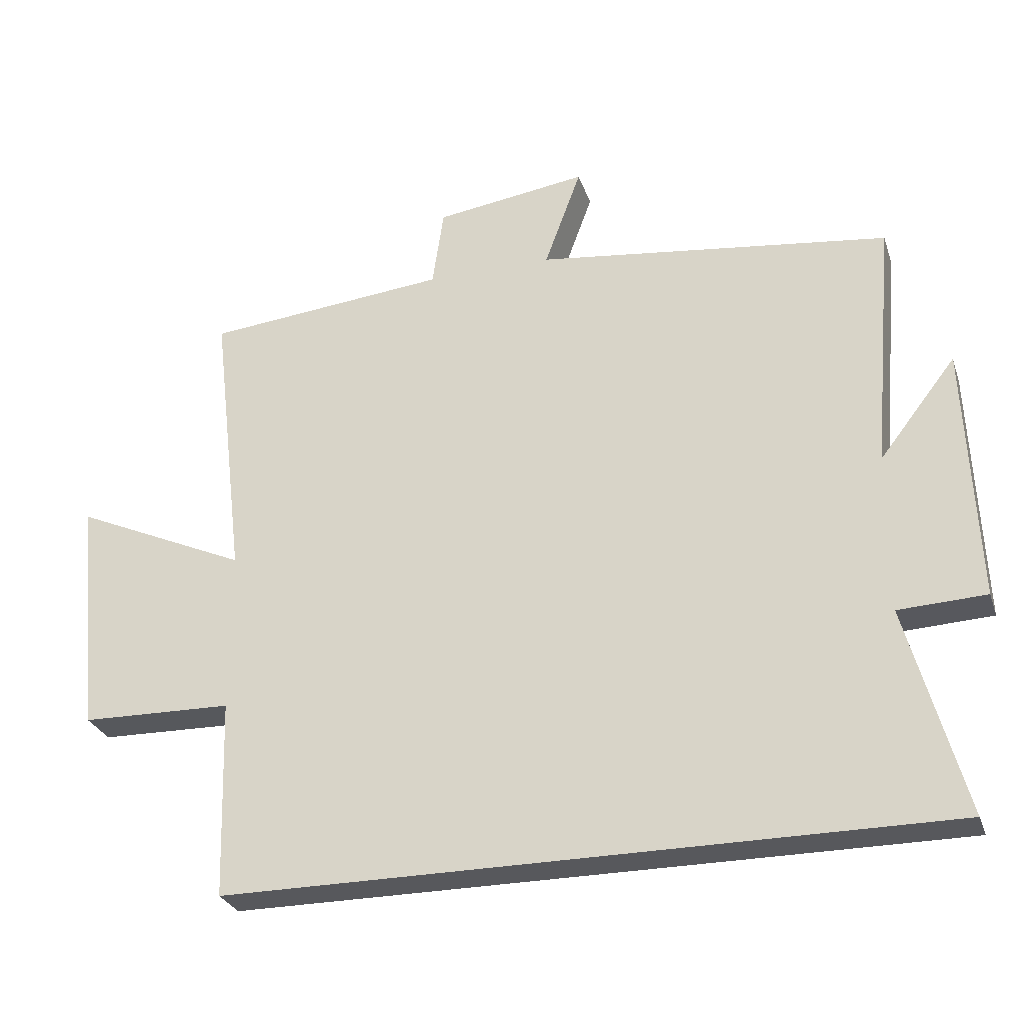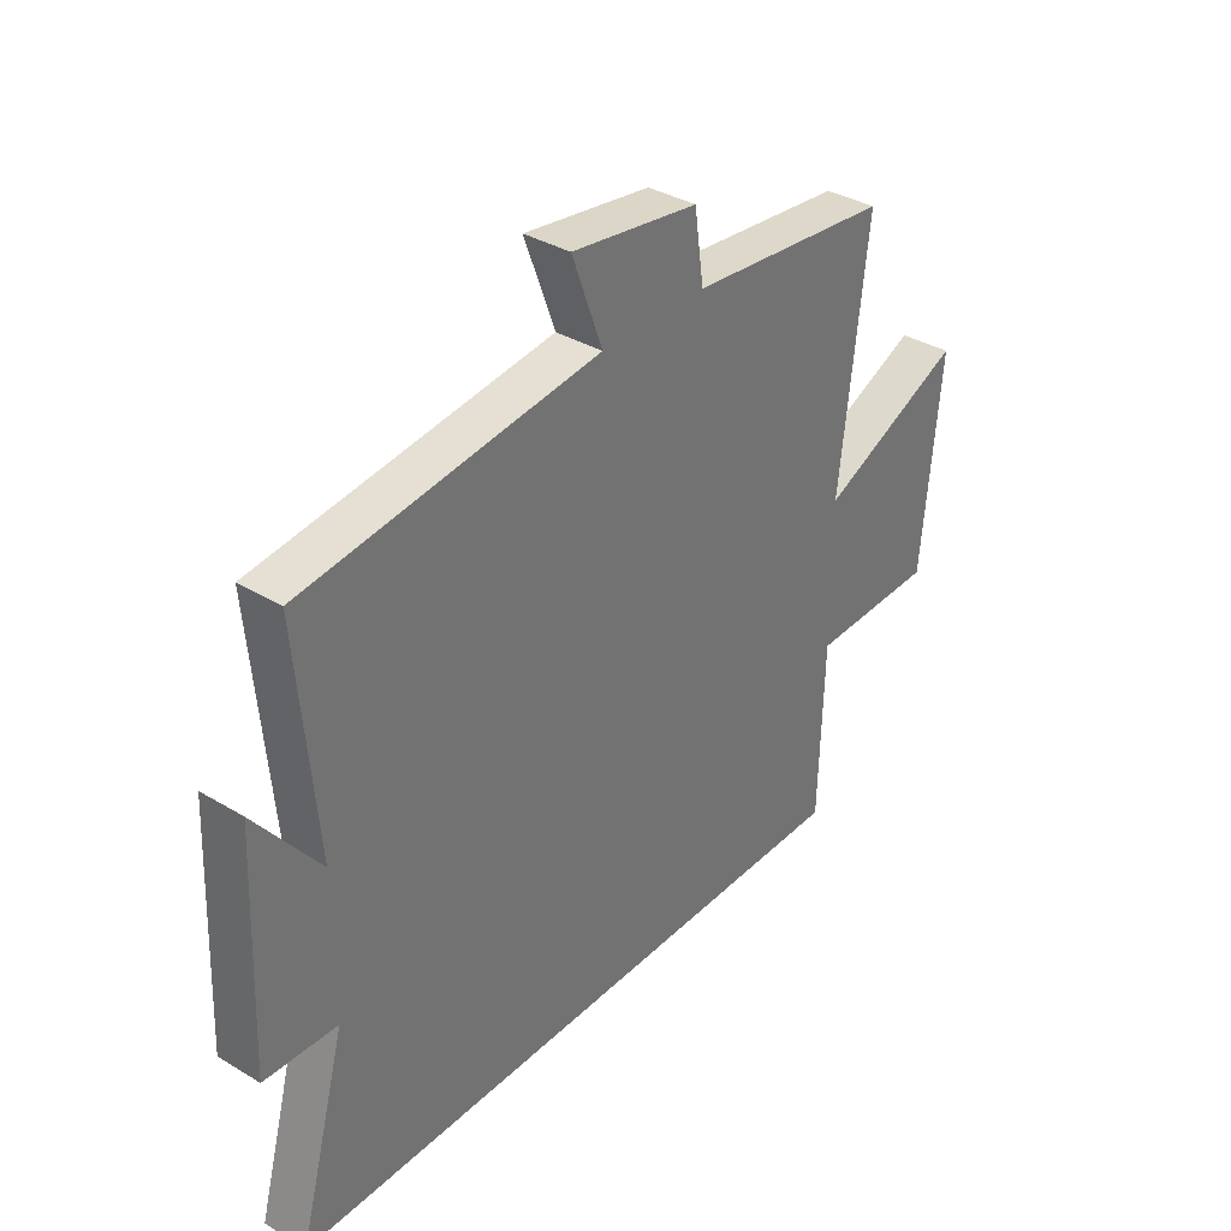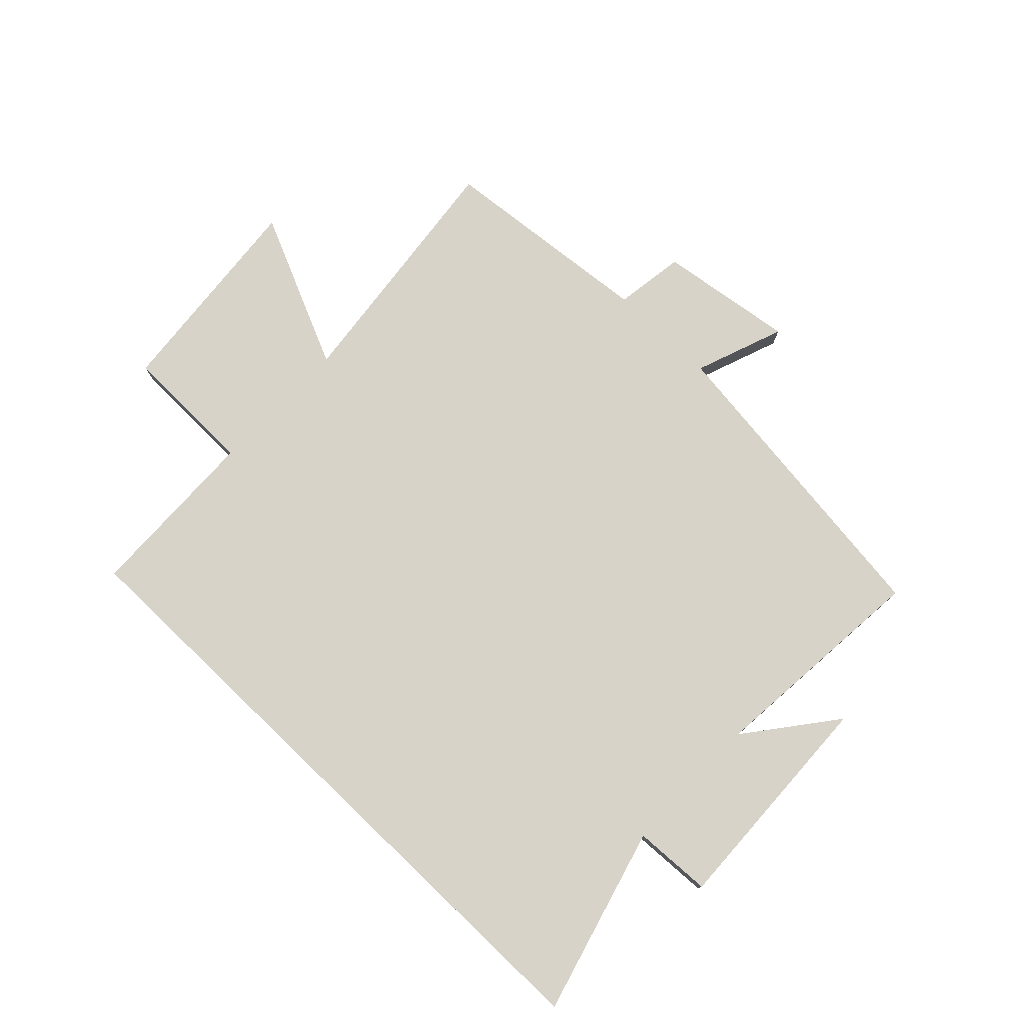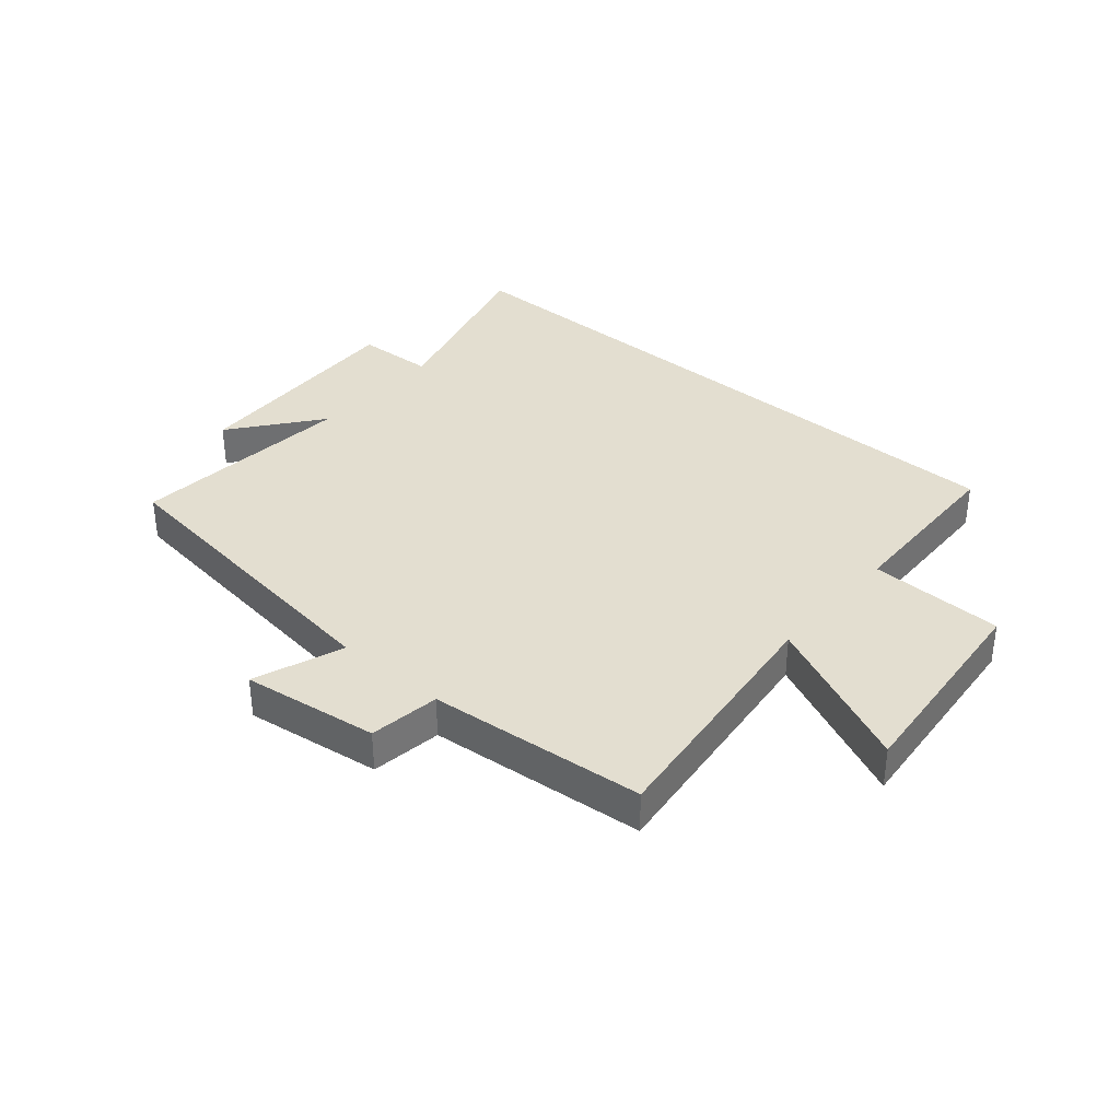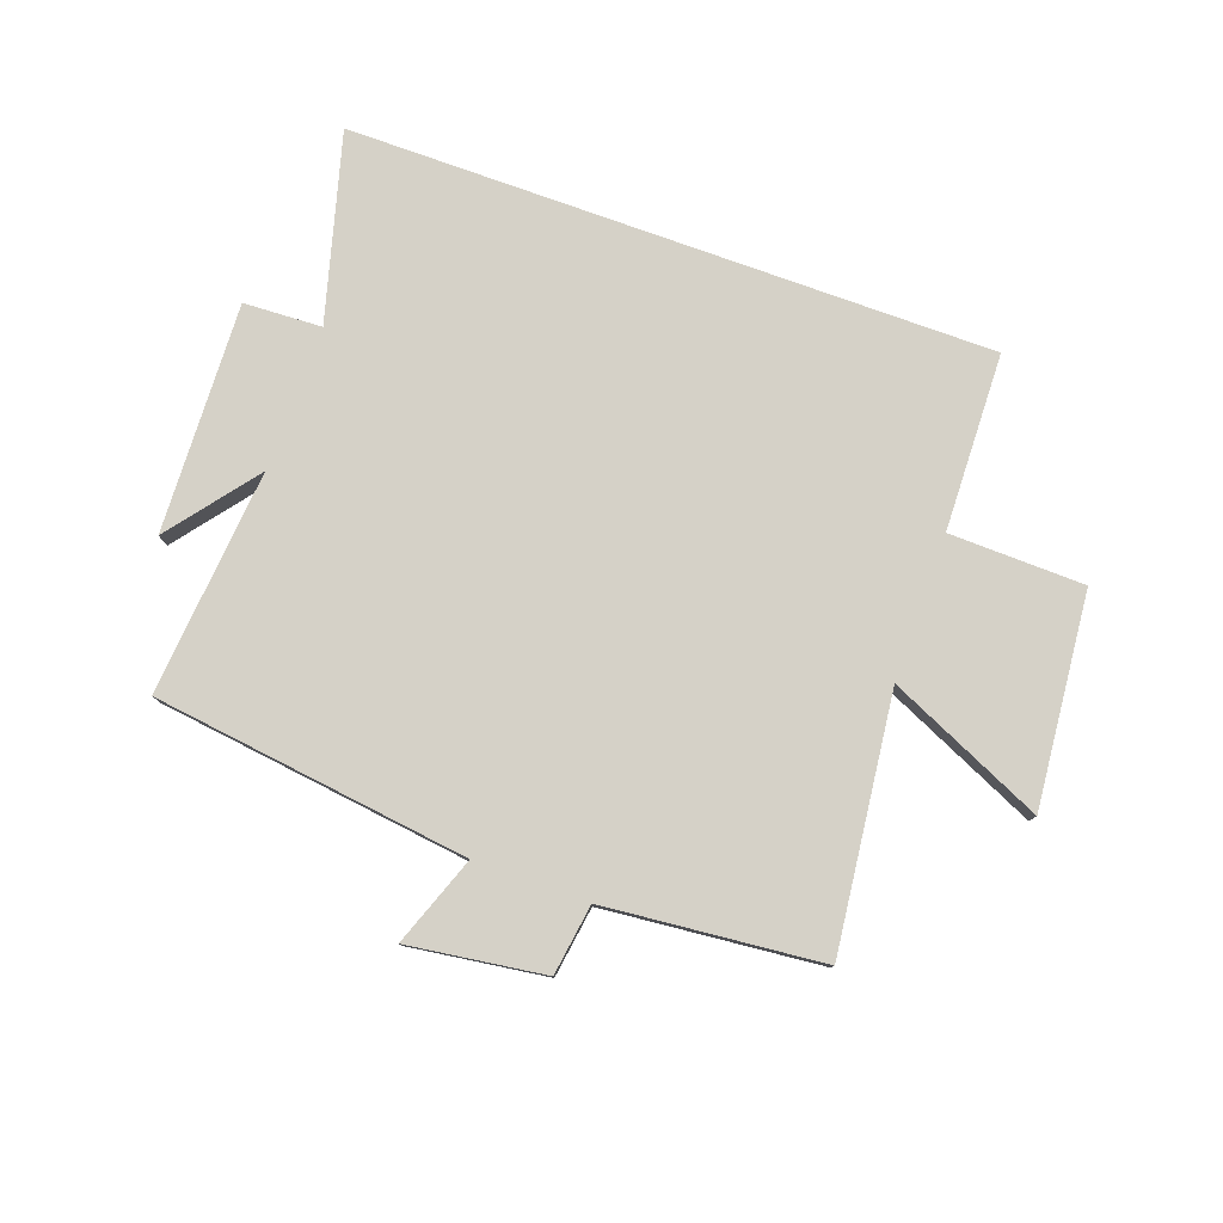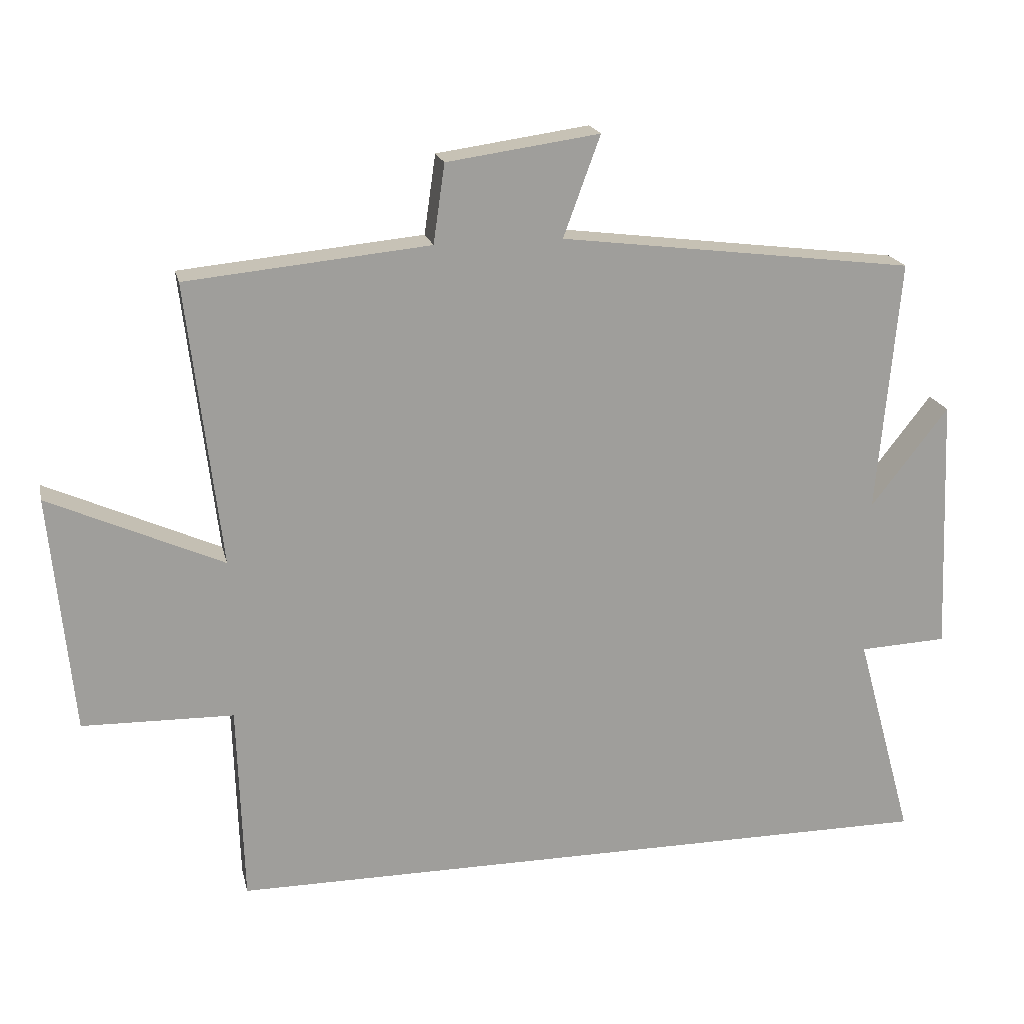
<metadata>
{"format":"obj","ext":"obj","renderer":"f3d","projection":"perspective","resolution":1024,"background":"white","views":[{"elev":-28.5,"azim":-163.1,"up":"+Z"},{"elev":35.3,"azim":-51.4,"up":"+Z"},{"elev":77.1,"azim":-136.2,"up":"+Y"},{"elev":35.8,"azim":40.7,"up":"+Y"},{"elev":79.0,"azim":19.8,"up":"+Y"},{"elev":19.3,"azim":167.4,"up":"+Z"}]}
</metadata>
<code>
v 0.55 0.07 0.465
v 0.5 0.07 0.041
v 0.76 0.07 0.158
v 0.726 0.07 -0.198
v 0.5 0.07 -0.203
v 0.491 0.07 -0.5
v -0.586 0.07 -0.5
v -0.5 0.07 -0.187
v -0.631 0.07 -0.181
v -0.615 0.07 0.203
v -0.5 0.07 0.055
v -0.533 0.07 0.433
v -0.003 0.07 0.5
v -0.058 0.07 0.65
v 0.17 0.07 0.618
v 0.187 0.07 0.5
v 0.55 0 0.465
v 0.5 0 0.041
v 0.76 0 0.158
v 0.726 0 -0.198
v 0.5 0 -0.203
v 0.491 0 -0.5
v -0.586 0 -0.5
v -0.5 0 -0.187
v -0.631 0 -0.181
v -0.615 0 0.203
v -0.5 0 0.055
v -0.533 0 0.433
v -0.003 0 0.5
v -0.058 0 0.65
v 0.17 0 0.618
v 0.187 0 0.5
f 13 14 15 16
f 16 1 2
f 13 16 2
f 12 13 2
f 11 12 2
f 8 9 10 11
f 8 11 2
f 7 8 2
f 6 7 2
f 5 6 2
f 2 3 4 5
f 32 31 30 29
f 18 17 32
f 18 32 29
f 18 29 28
f 18 28 27
f 27 26 25 24
f 18 27 24
f 18 24 23
f 18 23 22
f 18 22 21
f 21 20 19 18
f 1 17 18 2
f 2 18 19 3
f 3 19 20 4
f 4 20 21 5
f 5 21 22 6
f 6 22 23 7
f 7 23 24 8
f 8 24 25 9
f 9 25 26 10
f 10 26 27 11
f 11 27 28 12
f 12 28 29 13
f 13 29 30 14
f 14 30 31 15
f 15 31 32 16
f 16 32 17 1

</code>
